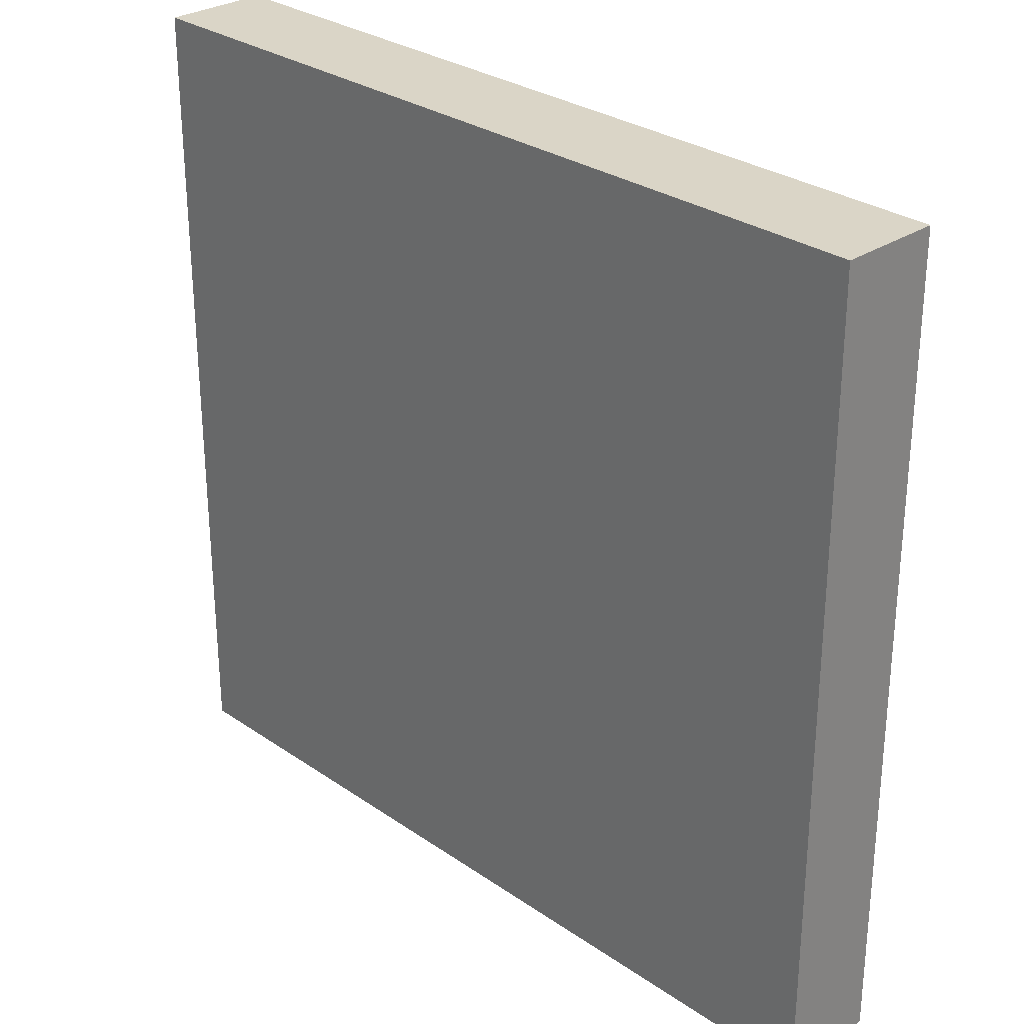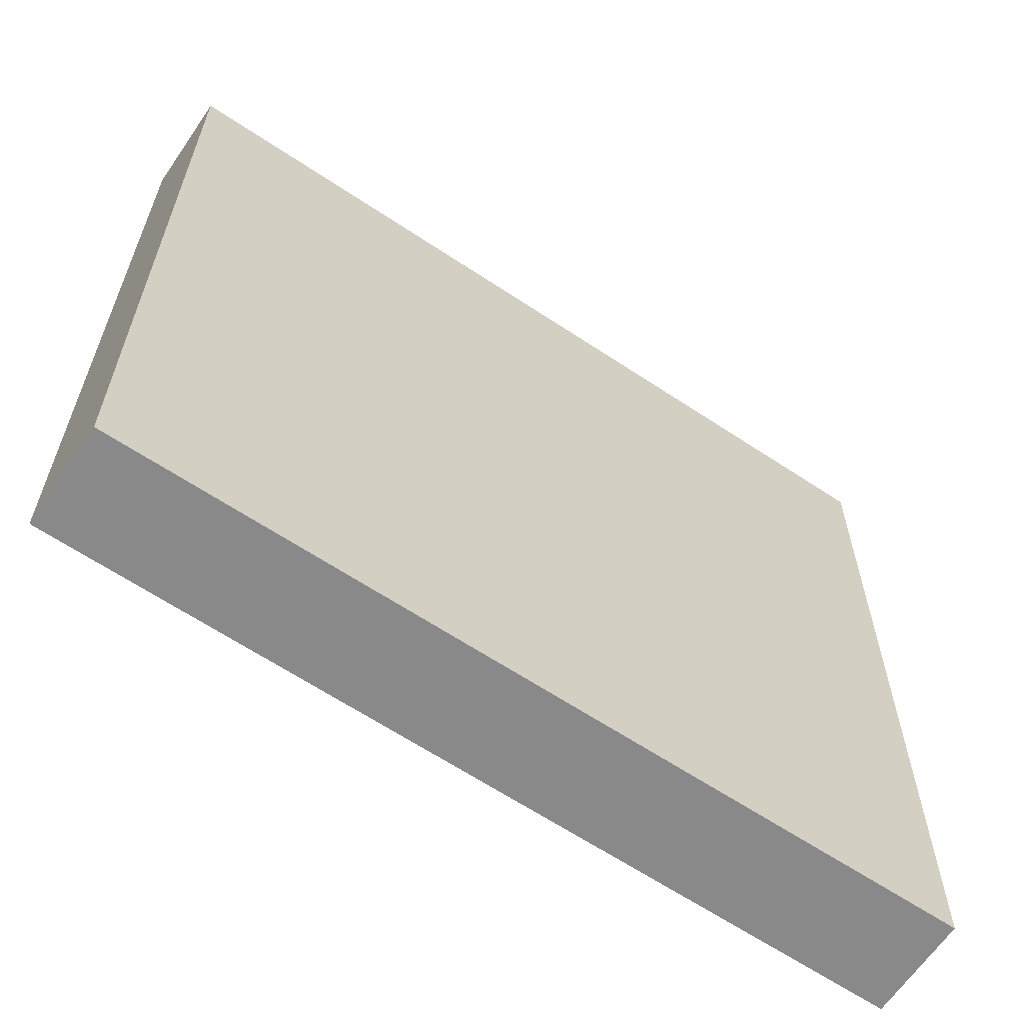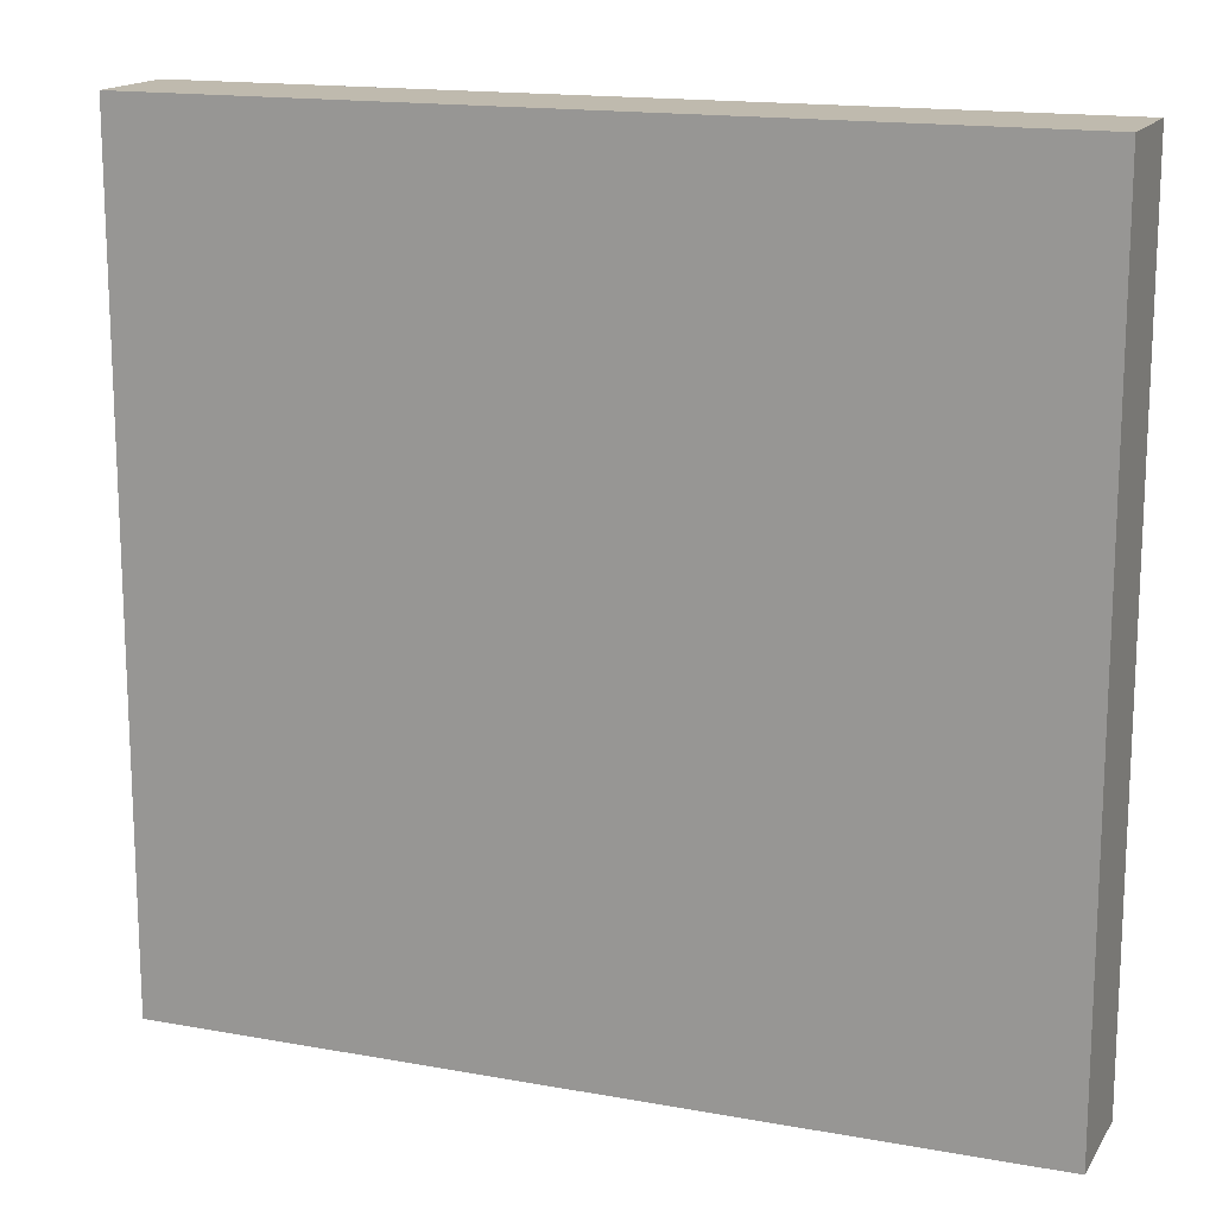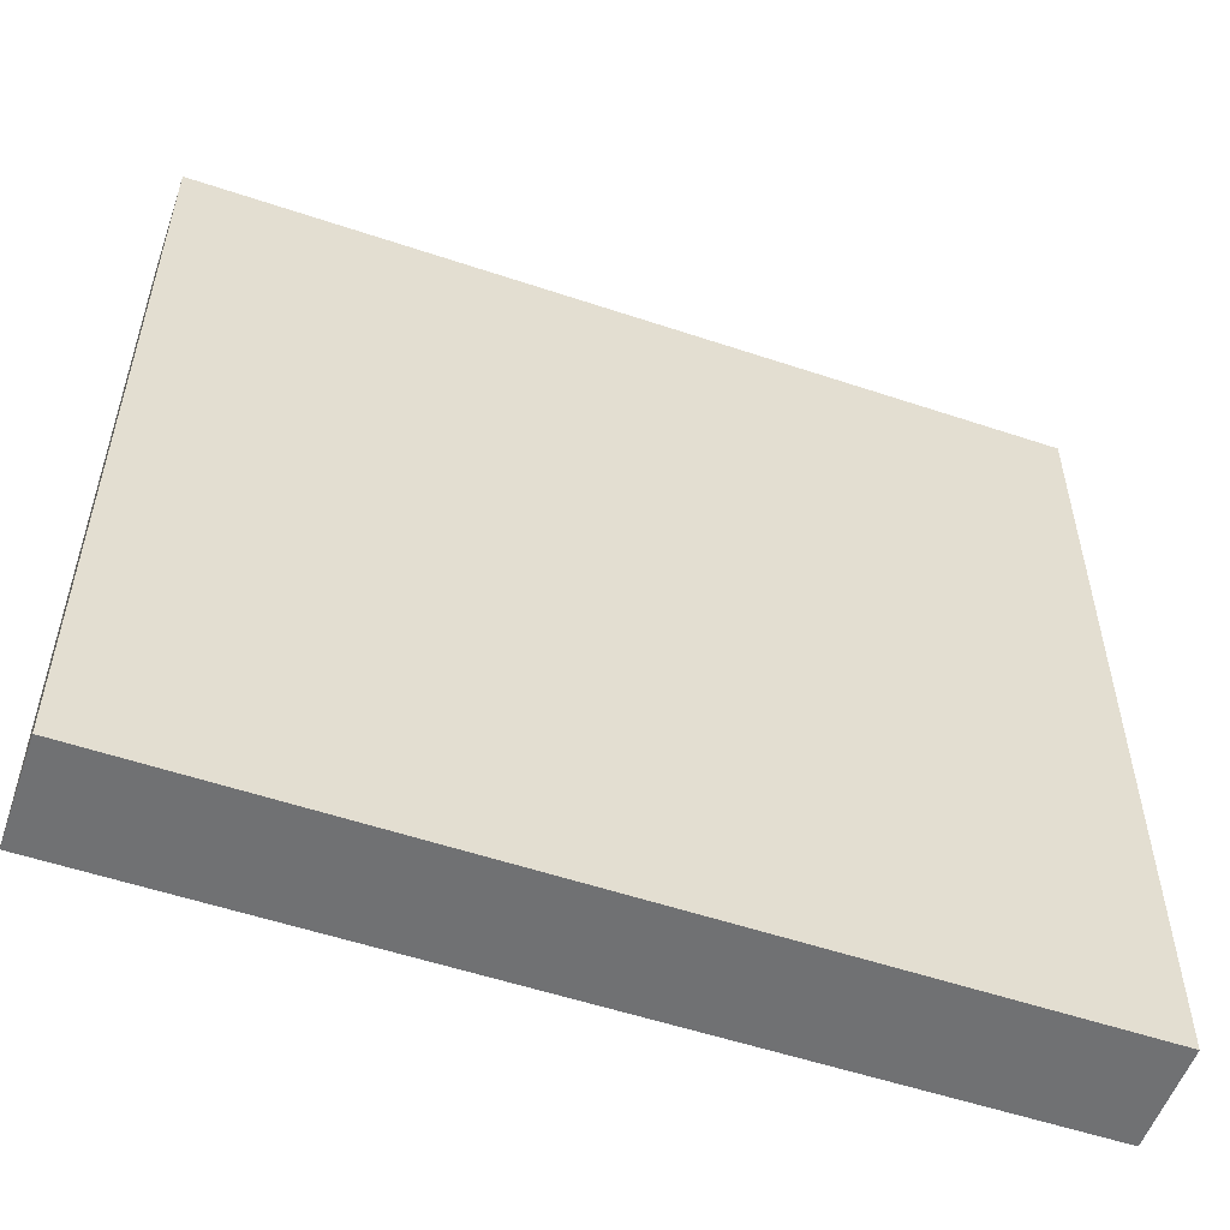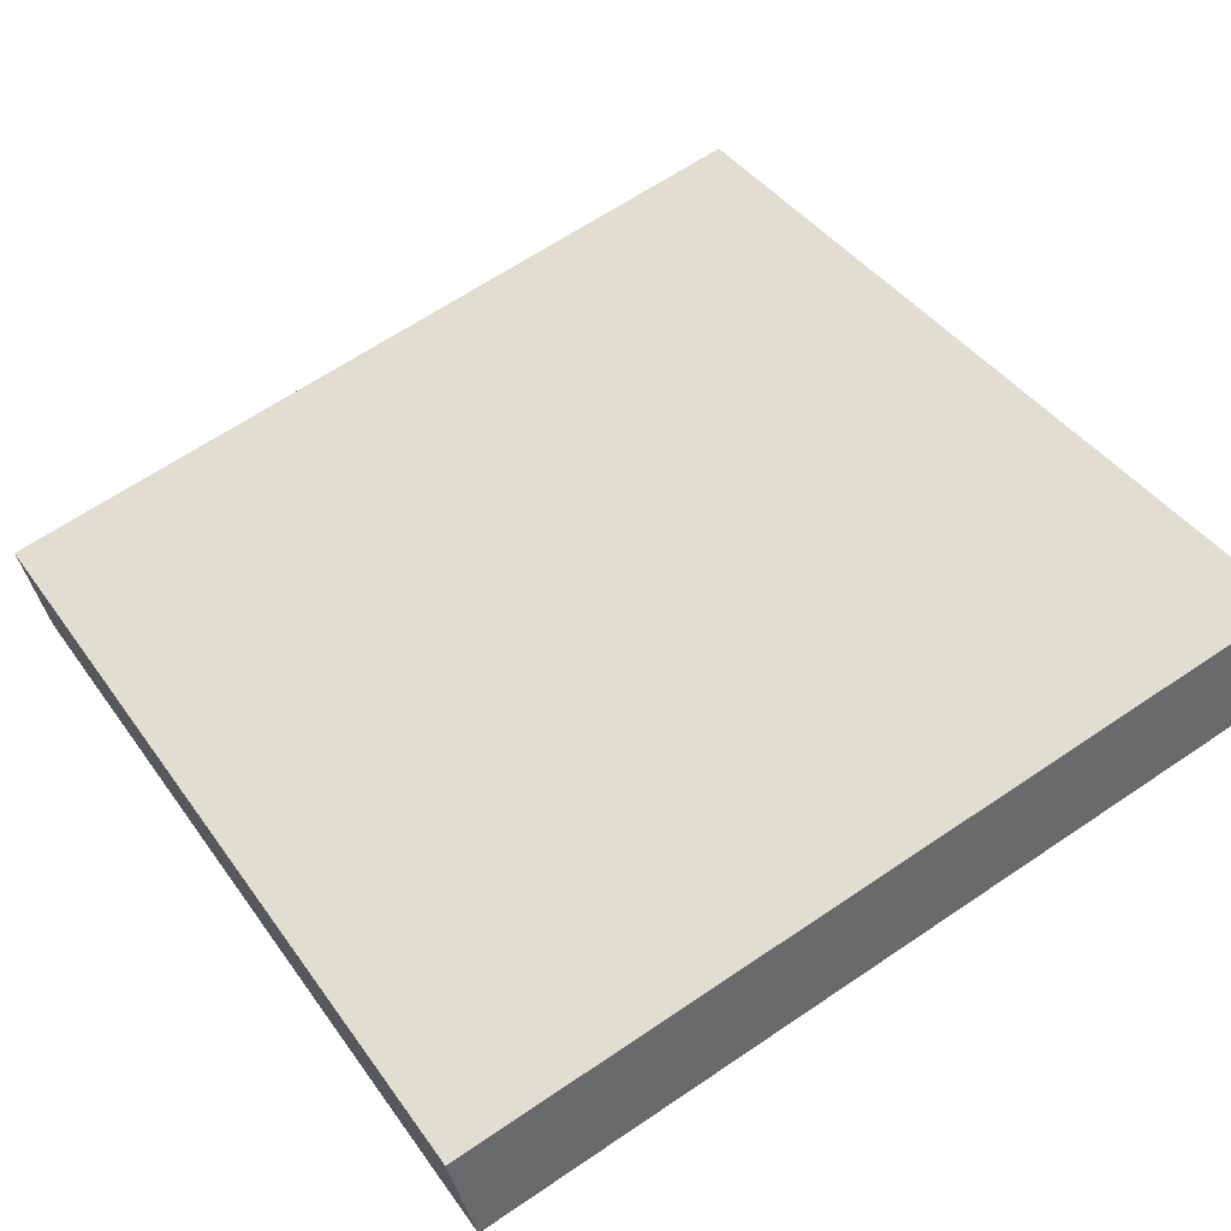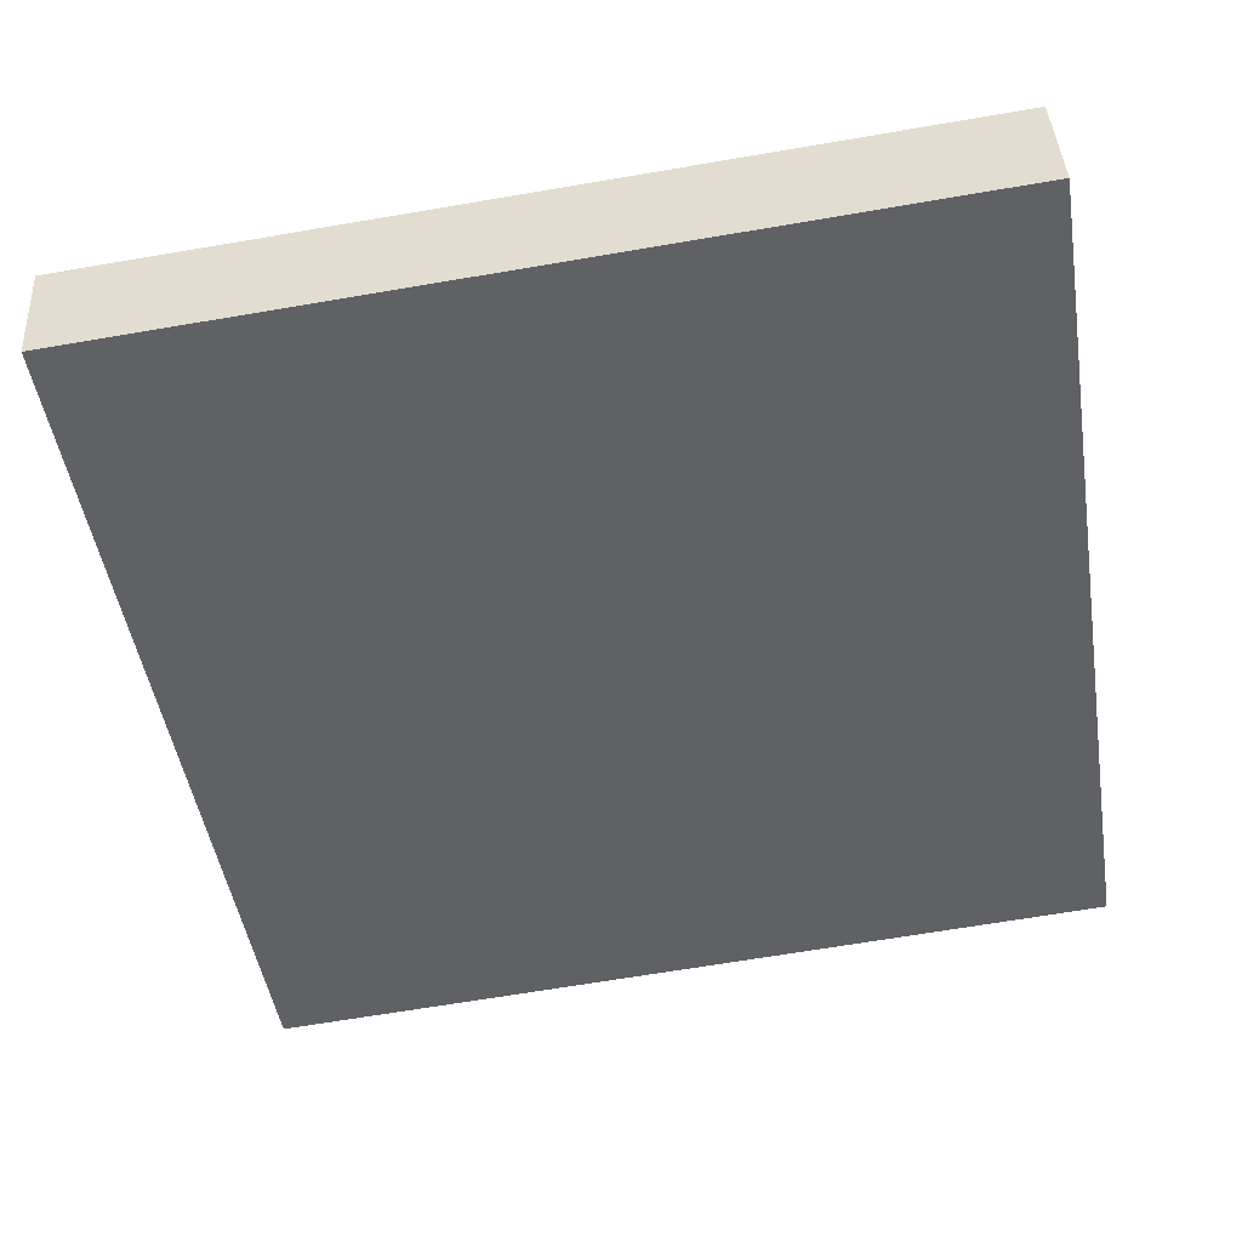
<metadata>
{"format":"obj","ext":"obj","renderer":"f3d","projection":"perspective","resolution":1024,"background":"white","views":[{"elev":29.0,"azim":-113.2,"up":"+Y"},{"elev":-63.2,"azim":-13.0,"up":"+Y"},{"elev":15.7,"azim":42.0,"up":"+Y"},{"elev":-55.2,"azim":-178.3,"up":"+Y"},{"elev":65.4,"azim":-124.2,"up":"+Z"},{"elev":-68.5,"azim":99.6,"up":"+Z"}]}
</metadata>
<code>
v  0.149 3.302 0.382
v  3.194 3.302 -1.236
v  0 3.302 2.022e-16
v  3.341 3.302 -0.844
v  3.194 7.568e-17 -1.236
v  0 0 0
v  0.149 -2.339e-17 0.382
v  3.341 5.168e-17 -0.844
g defaultobject
f 1 2 3
f 2 1 4
f 5 3 2
f 3 5 6
f 6 1 3
f 1 6 7
f 7 4 1
f 4 7 8
f 8 2 4
f 2 8 5
f 8 6 5
f 6 8 7

</code>
